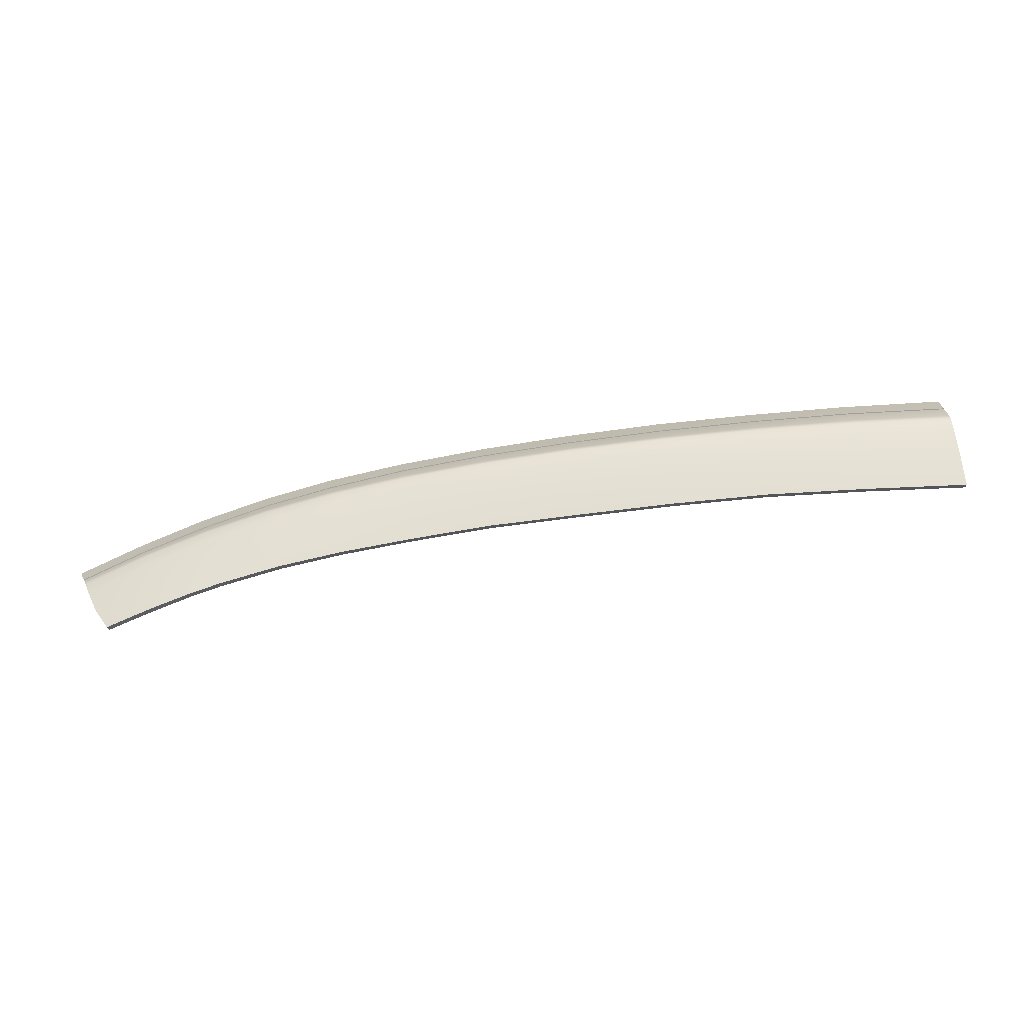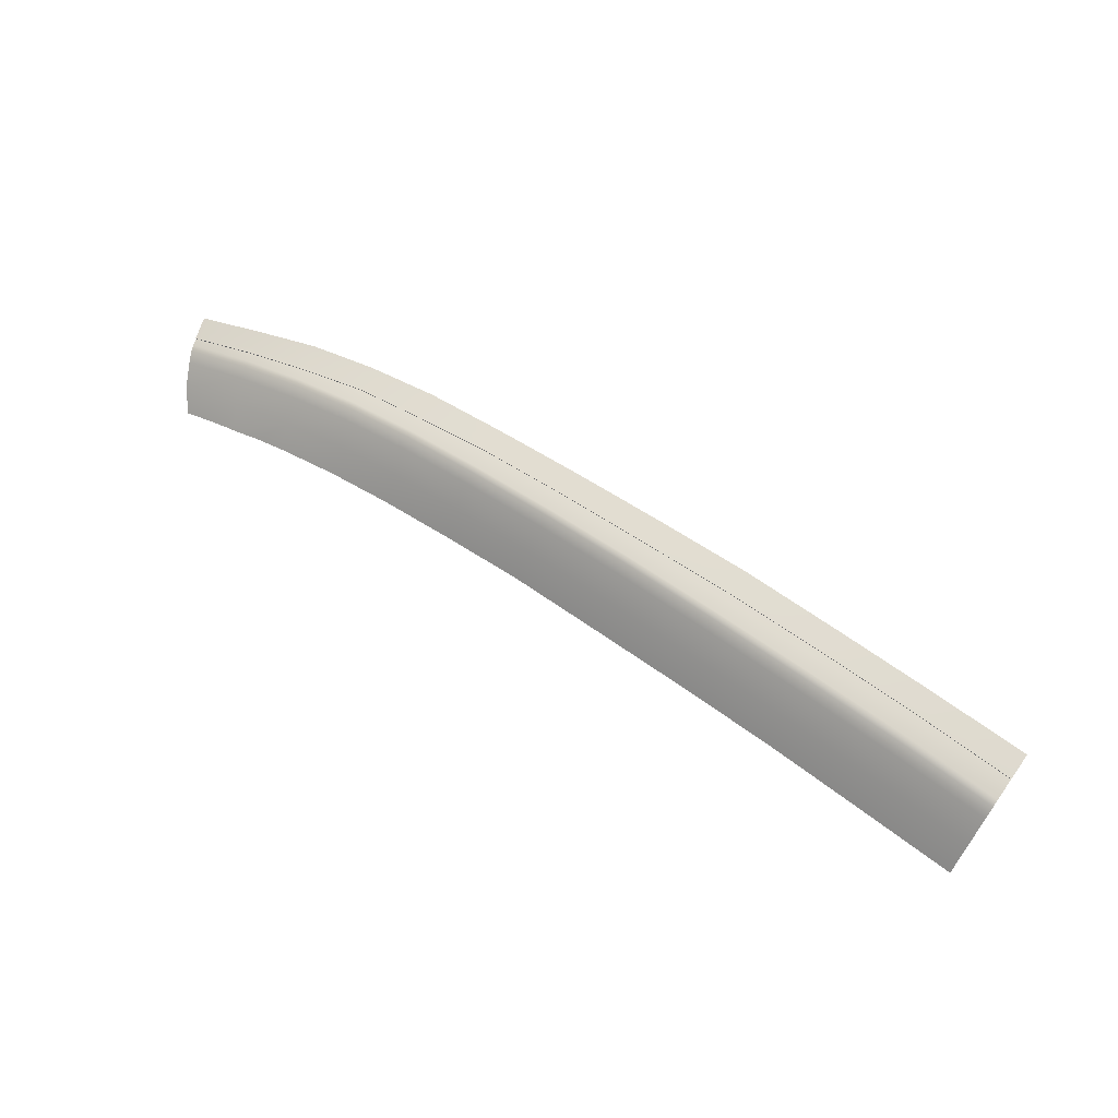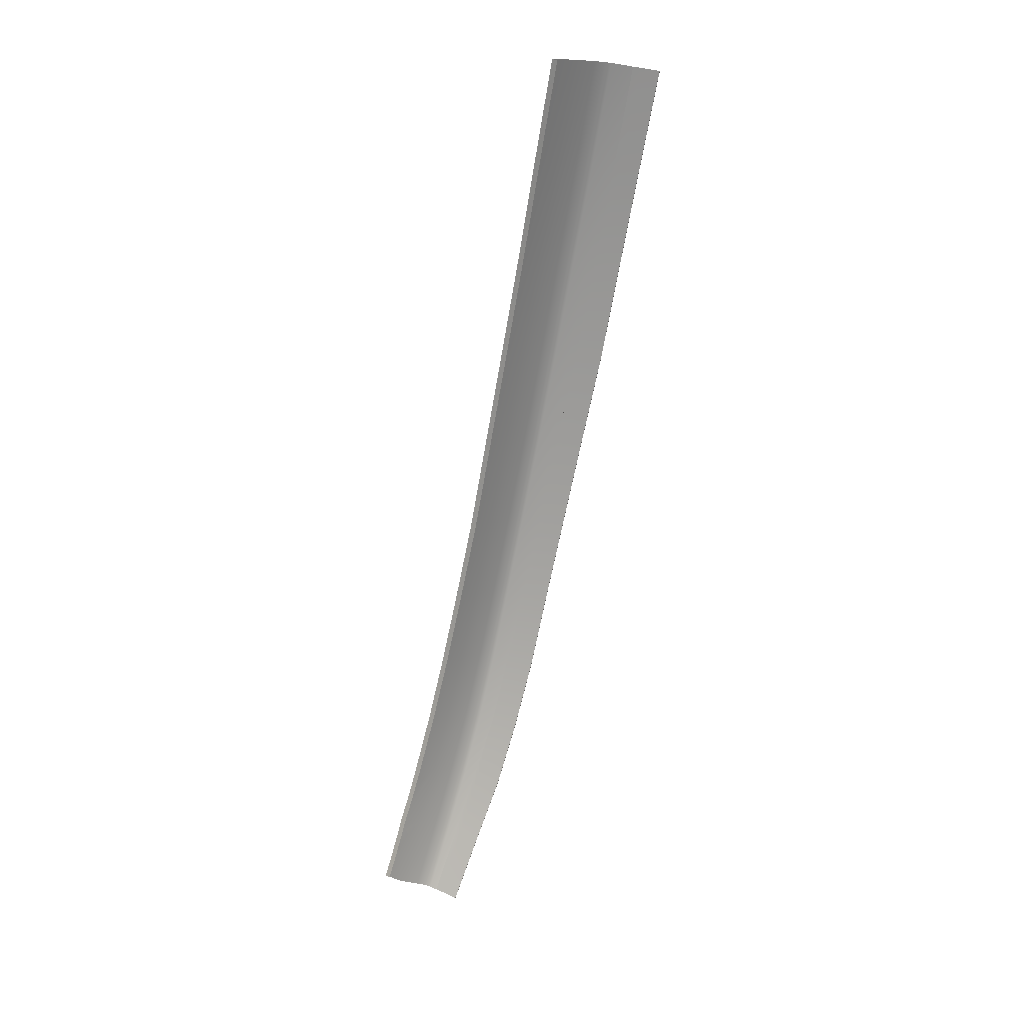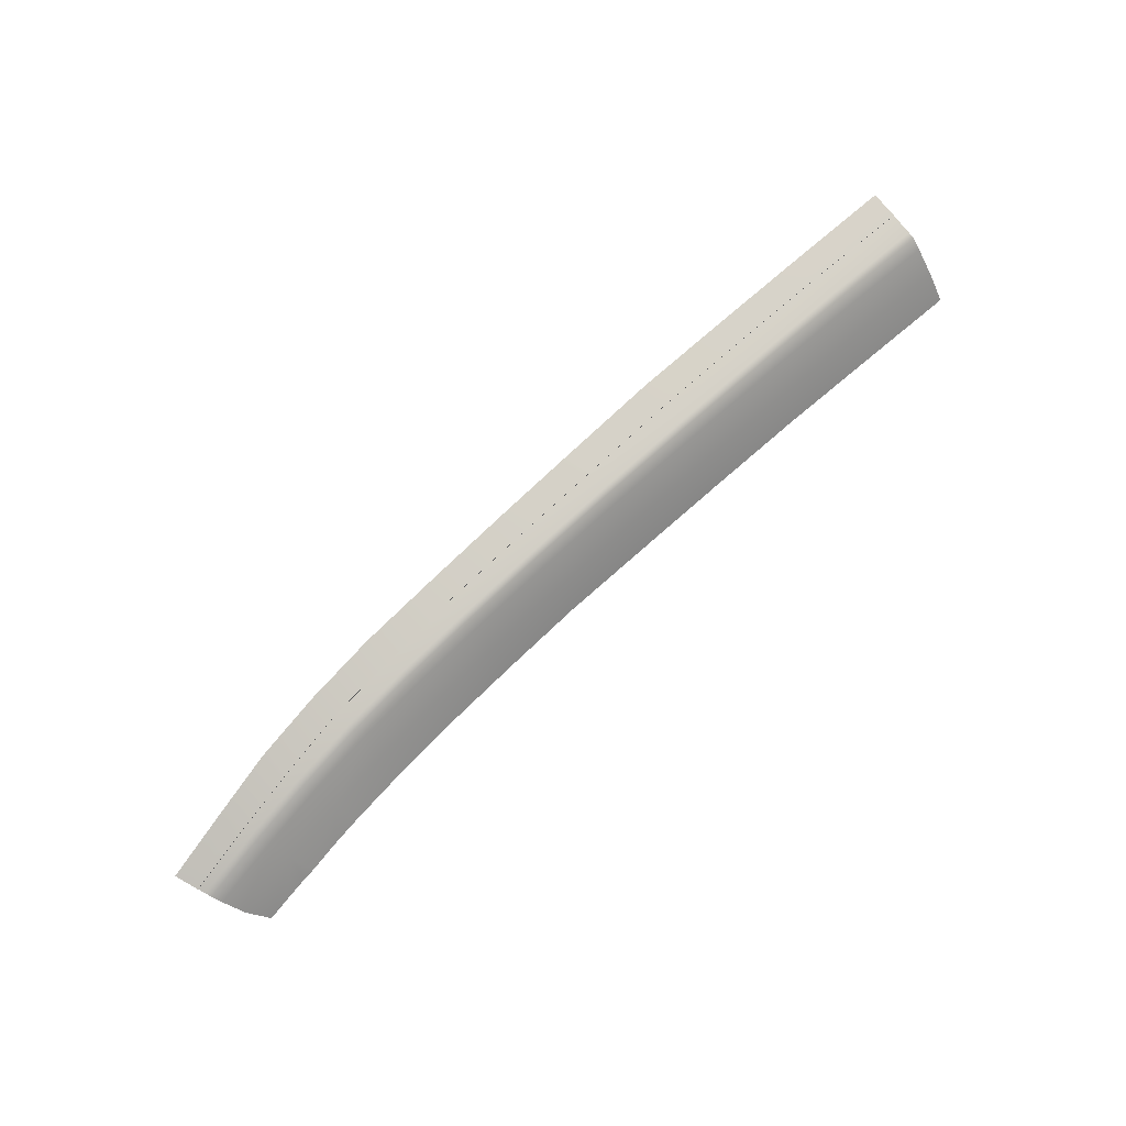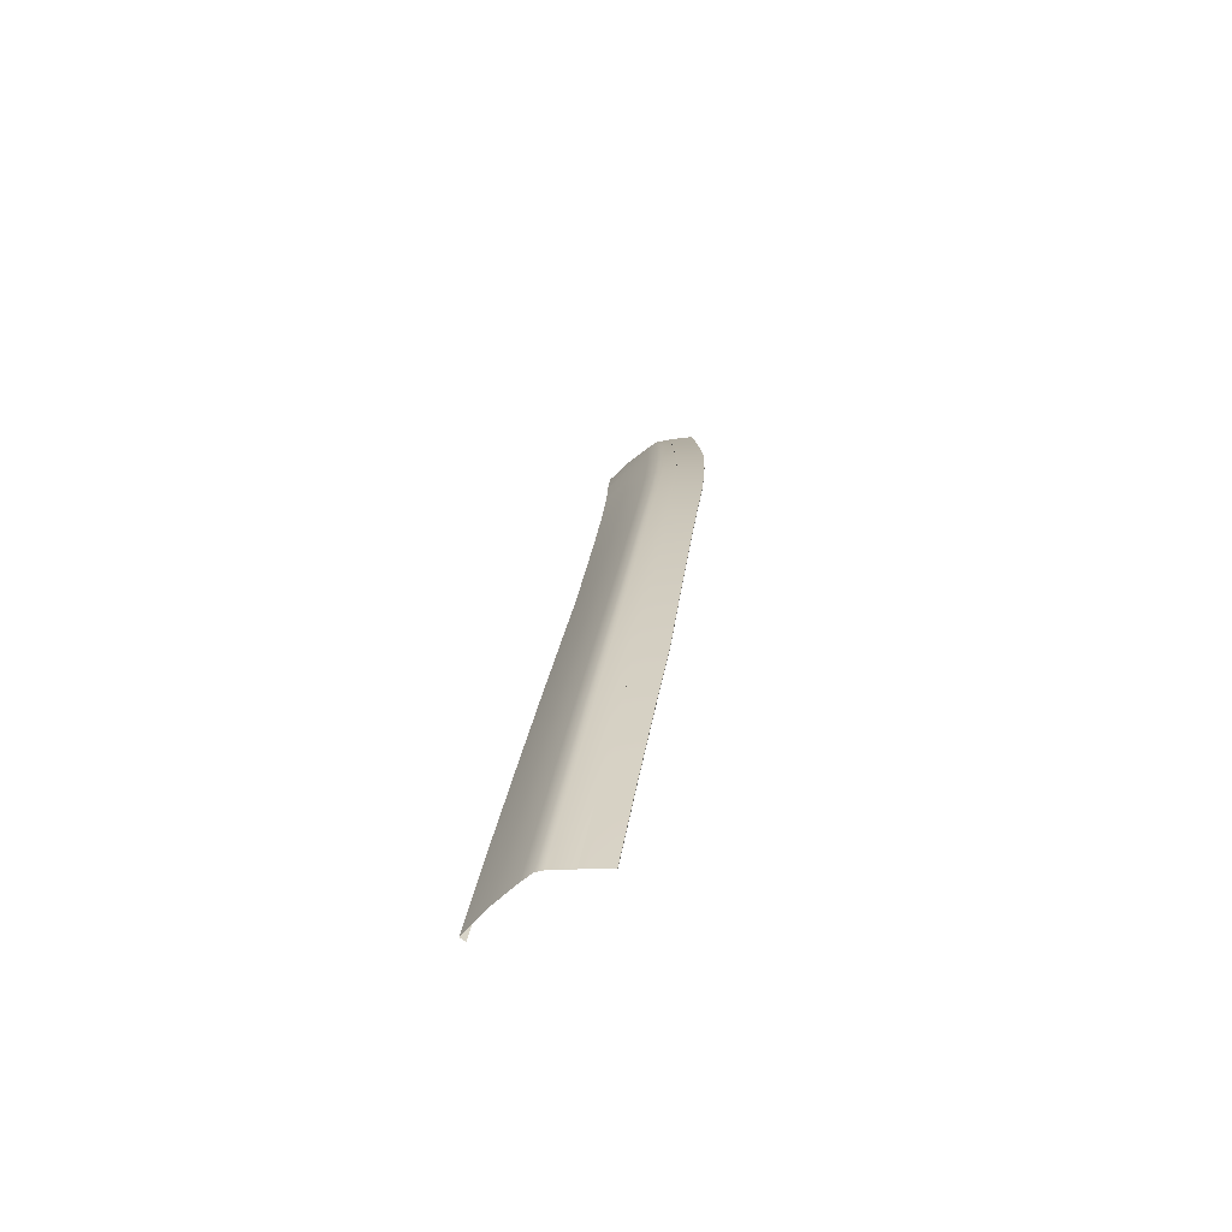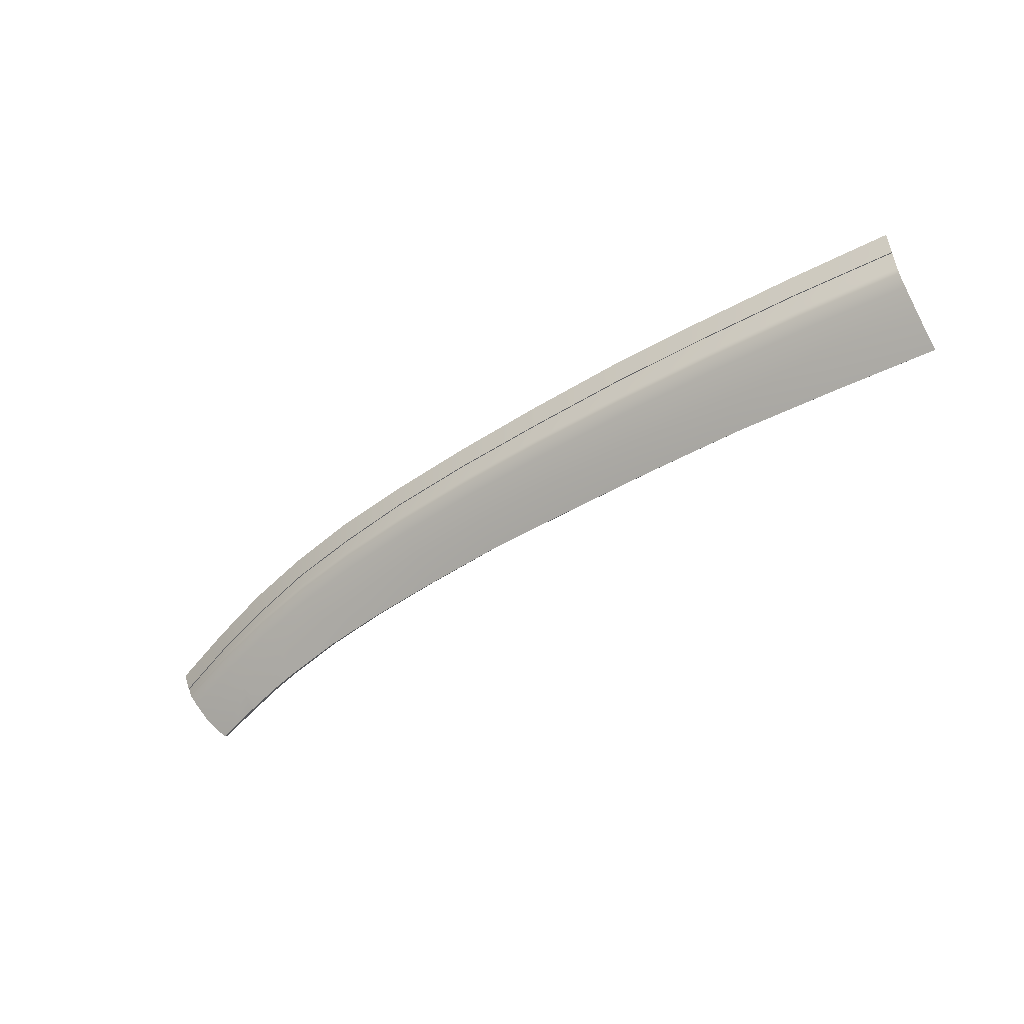
<metadata>
{"format":"obj","ext":"obj","renderer":"f3d","projection":"perspective","resolution":1024,"background":"white","views":[{"elev":-76.2,"azim":-173.6,"up":"+Z"},{"elev":64.9,"azim":-144.3,"up":"+Y"},{"elev":-69.2,"azim":-100.0,"up":"+Y"},{"elev":75.3,"azim":138.6,"up":"+Y"},{"elev":27.3,"azim":-82.0,"up":"+Y"},{"elev":-48.0,"azim":-146.9,"up":"+Z"}]}
</metadata>
<code>
v  28.06 91.2 -73.01
v  36.13 88.75 -74.54
v  27.97 91.19 -73.32
v  35.44 88.68 -76.52
v  27.34 91.13 -75.31
v  19.96 93.22 -72.17
v  19.38 93.15 -74.34
v  11.73 94.93 -71.32
v  11.23 94.83 -73.64
v  -39.84 98.77 -68.53
v  -28.16 98.6 -68.88
v  -39.84 98.64 -70.47
v  -28.18 98.49 -70.66
v  -51.79 98.67 -68.53
v  -51.79 98.53 -70.56
v  -63.94 98.34 -68.53
v  -63.94 98.17 -70.83
v  -76.22 97.71 -68.53
v  -76.22 97.5 -70.95
v  -16.95 98.06 -70.86
v  -16.89 98.16 -69.22
v  -6.362 97.42 -69.55
v  -6.49 97.33 -71.04
v  2.981 96.29 -71.15
v  3.178 96.36 -69.85
v  11.9 94.97 -70.51
v  20.15 93.25 -71.5
v  -63.94 98.1 -71.67
v  -76.22 97.42 -71.8
v  -51.8 98.45 -71.67
v  -39.84 98.56 -71.73
v  -28.2 98.4 -72.04
v  -17.01 97.97 -72.29
v  -6.617 97.24 -72.6
v  2.696 96.19 -73.13
v  19.27 93.15 -74.76
v  27.14 91.13 -75.99
v  35.15 88.64 -77.36
v  -39.84 98.65 -68.52
v  -28.16 98.49 -68.87
v  -51.79 98.56 -68.52
v  -63.94 98.23 -68.52
v  -76.21 97.6 -68.52
v  -16.9 98.05 -69.21
v  -6.372 97.31 -69.55
v  3.163 96.25 -69.84
v  11.88 94.86 -70.51
v  20.13 93.14 -71.48
v  28.04 91.09 -73
v  36.1 88.64 -74.52
v  -63.94 97.99 -71.66
v  -76.21 97.3 -71.79
v  -51.79 98.34 -71.66
v  -39.84 98.45 -71.72
v  -28.2 98.29 -72.04
v  -17.01 97.86 -72.29
v  -6.627 97.13 -72.59
v  2.682 96.08 -73.12
v  11.21 94.72 -73.63
v  19.25 93.04 -74.76
v  27.11 91.02 -75.98
v  35.12 88.54 -77.34
g Z166_18A5_L_2_D_Z166_18A5_L
f 1 2 3
f 2 4 3
f 3 4 5
f 6 7 8
f 8 7 9
f 3 5 6
f 6 5 7
f 10 11 12
f 12 11 13
f 10 12 14
f 14 12 15
f 14 15 16
f 16 15 17
f 16 17 18
f 18 17 19
f 20 13 21
f 21 13 11
f 22 23 21
f 21 23 20
f 23 22 24
f 24 22 25
f 26 8 25
f 25 8 24
f 8 26 6
f 6 26 27
f 1 3 27
f 27 3 6
f 17 28 19
f 19 28 29
f 15 30 17
f 17 30 28
f 12 31 15
f 15 31 30
f 32 31 13
f 13 31 12
f 13 20 32
f 32 20 33
f 23 34 20
f 20 34 33
f 24 35 23
f 23 35 34
f 8 9 24
f 24 9 35
f 36 9 7
f 36 7 37
f 37 7 5
f 37 5 38
f 38 5 4
f 39 40 10
f 10 40 11
f 41 39 14
f 14 39 10
f 42 41 16
f 16 41 14
f 43 42 18
f 18 42 16
f 40 44 11
f 11 44 21
f 44 45 21
f 21 45 22
f 45 46 22
f 22 46 25
f 46 47 25
f 25 47 26
f 47 48 26
f 26 48 27
f 49 50 1
f 1 50 2
f 48 49 27
f 27 49 1
f 51 52 28
f 28 52 29
f 53 51 30
f 30 51 28
f 54 53 31
f 31 53 30
f 55 54 32
f 32 54 31
f 56 55 33
f 33 55 32
f 57 56 34
f 34 56 33
f 58 57 35
f 35 57 34
f 59 58 9
f 9 58 35
f 60 59 36
f 36 59 9
f 61 60 37
f 37 60 36
f 62 61 38
f 38 61 37
v  26.8 91 -77.05
v  27.11 91.02 -75.98
v  34.83 88.51 -78.18
v  35.12 88.54 -77.34
v  10.88 94.68 -75.44
v  11.21 94.72 -73.63
v  18.92 93.03 -76.13
v  19.25 93.04 -74.76
v  -6.772 96.98 -74.78
v  -6.664 97.1 -73.05
v  2.449 95.99 -75.03
v  2.662 96.07 -73.25
v  2.682 96.08 -73.12
v  -6.627 97.13 -72.59
v  -28.22 98.11 -74.41
v  -28.21 98.24 -72.7
v  -17.08 97.69 -74.57
v  -17.03 97.82 -72.86
v  -28.2 98.29 -72.04
v  -17.01 97.86 -72.29
v  34.06 87.66 -80.1
v  32.93 85.94 -82.48
v  26.12 90.11 -79.03
v  25.16 88.23 -81.46
v  18.34 92.09 -78.14
v  17.55 90.07 -80.61
v  10.44 93.68 -77.45
v  9.824 91.53 -79.94
v  -6.907 95.82 -76.72
v  2.167 94.91 -77.01
v  -7.094 93.39 -79.16
v  1.777 92.61 -79.48
v  -28.23 96.88 -76.34
v  -17.13 96.47 -76.49
v  -28.25 94.31 -78.83
v  -17.2 93.96 -78.94
v  -39.85 98.26 -74.34
v  -39.85 98.39 -72.58
v  -51.79 98.28 -72.5
v  -51.79 98.13 -74.32
v  -51.79 98.34 -71.66
v  -39.84 98.45 -71.72
v  -28.26 91.11 -81.38
v  -39.85 91.22 -81.4
v  -39.85 94.43 -78.84
v  -51.79 91.08 -81.45
v  -51.79 94.27 -78.9
v  -39.85 97.02 -76.32
v  -51.79 96.88 -76.35
v  26.55 90.89 -77.86
v  34.55 88.38 -78.96
v  10.73 94.55 -76.28
v  18.72 92.91 -76.96
v  -6.819 96.8 -75.58
v  2.351 95.83 -75.85
v  -28.22 97.91 -75.19
v  -17.1 97.49 -75.35
v  -39.85 98.06 -75.15
v  -51.79 97.92 -75.16
v  -63.94 97.72 -74.34
v  -63.94 97.49 -75.19
v  -76.21 96.97 -74.46
v  -76.21 96.7 -75.32
v  -63.94 96.42 -76.39
v  -76.21 95.61 -76.53
v  -63.94 90.47 -81.61
v  -63.94 93.8 -78.95
v  -76.22 89.66 -81.77
v  -76.21 92.96 -79.1
v  -76.21 97.22 -72.61
v  -63.94 97.92 -72.49
v  -63.94 97.99 -71.66
v  -76.21 97.3 -71.79
v  -17.25 90.93 -81.38
v  -7.244 90.4 -81.64
v  1.456 89.79 -81.96
v  9.318 88.95 -82.38
v  16.87 87.73 -82.98
v  24.14 86.12 -83.82
v  20.56 86.97 -83.35
v  31.26 84.14 -84.59
v  28.45 84.94 -84.23
v  25.58 85.73 -83.92
g Z166_18A5_L_Z166_18A5_L_1_DaS
f 63 64 65
f 65 64 66
f 67 68 69
f 69 68 70
f 69 70 63
f 63 70 64
f 71 72 73
f 73 72 74
f 75 74 76
f 76 74 72
f 75 68 74
f 73 74 67
f 67 74 68
f 77 78 79
f 79 78 80
f 81 82 78
f 78 82 80
f 76 72 82
f 82 72 80
f 79 80 71
f 71 80 72
f 83 84 85
f 85 84 86
f 87 88 89
f 89 88 90
f 85 86 87
f 87 86 88
f 91 92 93
f 93 92 94
f 89 90 92
f 92 90 94
f 95 96 97
f 97 96 98
f 93 98 91
f 91 98 96
f 77 99 78
f 78 99 100
f 101 100 102
f 102 100 99
f 103 104 101
f 101 104 100
f 78 100 81
f 81 100 104
f 105 106 97
f 97 106 107
f 108 109 106
f 106 109 107
f 110 107 111
f 111 107 109
f 97 107 95
f 95 107 110
f 85 112 83
f 83 112 113
f 65 113 63
f 63 113 112
f 89 114 87
f 87 114 115
f 69 115 67
f 67 115 114
f 63 112 69
f 69 112 115
f 87 115 85
f 85 115 112
f 91 116 92
f 92 116 117
f 73 117 71
f 71 117 116
f 67 114 73
f 73 114 117
f 92 117 89
f 89 117 114
f 118 119 95
f 95 119 96
f 77 79 118
f 118 79 119
f 71 116 79
f 79 116 119
f 91 96 116
f 116 96 119
f 95 110 118
f 118 110 120
f 111 121 110
f 110 121 120
f 102 99 121
f 121 99 120
f 118 120 77
f 77 120 99
f 122 123 124
f 124 123 125
f 102 121 122
f 122 121 123
f 126 123 111
f 111 123 121
f 127 125 126
f 126 125 123
f 128 129 108
f 108 129 109
f 130 131 128
f 128 131 129
f 126 129 127
f 127 129 131
f 111 109 126
f 126 109 129
f 124 132 122
f 122 132 133
f 134 133 135
f 135 133 132
f 103 101 134
f 134 101 133
f 122 133 102
f 102 133 101
f 136 105 98
f 98 105 97
f 137 136 93
f 93 136 98
f 138 137 94
f 94 137 93
f 139 138 90
f 90 138 94
f 140 139 88
f 88 139 90
f 86 141 88
f 141 142 88
f 142 140 88
f 84 143 86
f 143 144 86
f 144 145 86
f 86 145 141
v  -28.26 91.11 -81.38
v  -17.25 90.93 -81.38
v  -28.27 90.64 -80.8
v  -17.26 90.46 -80.79
v  -7.244 90.4 -81.64
v  -7.255 89.92 -81.07
v  1.456 89.79 -81.96
v  1.438 89.29 -81.39
v  9.318 88.95 -82.38
v  9.287 88.43 -81.83
v  16.87 87.73 -82.98
v  16.82 87.21 -82.45
v  20.56 86.97 -83.35
v  20.51 86.44 -82.83
v  24.14 86.12 -83.82
v  24.07 85.58 -83.3
v  25.58 85.73 -83.92
v  25.49 85.19 -83.41
v  28.45 84.94 -84.23
v  28.36 84.4 -83.72
v  31.26 84.14 -84.59
v  31.14 83.61 -84.06
v  -39.85 91.22 -81.4
v  -39.85 90.75 -80.81
v  -51.79 91.08 -81.45
v  -51.78 90.61 -80.86
v  -63.94 90.47 -81.61
v  -63.92 90 -81.03
v  -76.22 89.66 -81.77
v  -76.19 89.19 -81.18
g Z166_18A5_L_Z166_18A5_L_1_DaS_E
f 146 147 148
f 148 147 149
f 147 150 149
f 149 150 151
f 150 152 151
f 151 152 153
f 152 154 153
f 153 154 155
f 154 156 155
f 155 156 157
f 156 158 157
f 157 158 159
f 160 161 158
f 158 161 159
f 160 162 161
f 161 162 163
f 162 164 163
f 163 164 165
f 166 167 164
f 164 167 165
f 168 146 169
f 169 146 148
f 170 168 171
f 171 168 169
f 172 170 173
f 173 170 171
f 174 172 175
f 175 172 173

</code>
